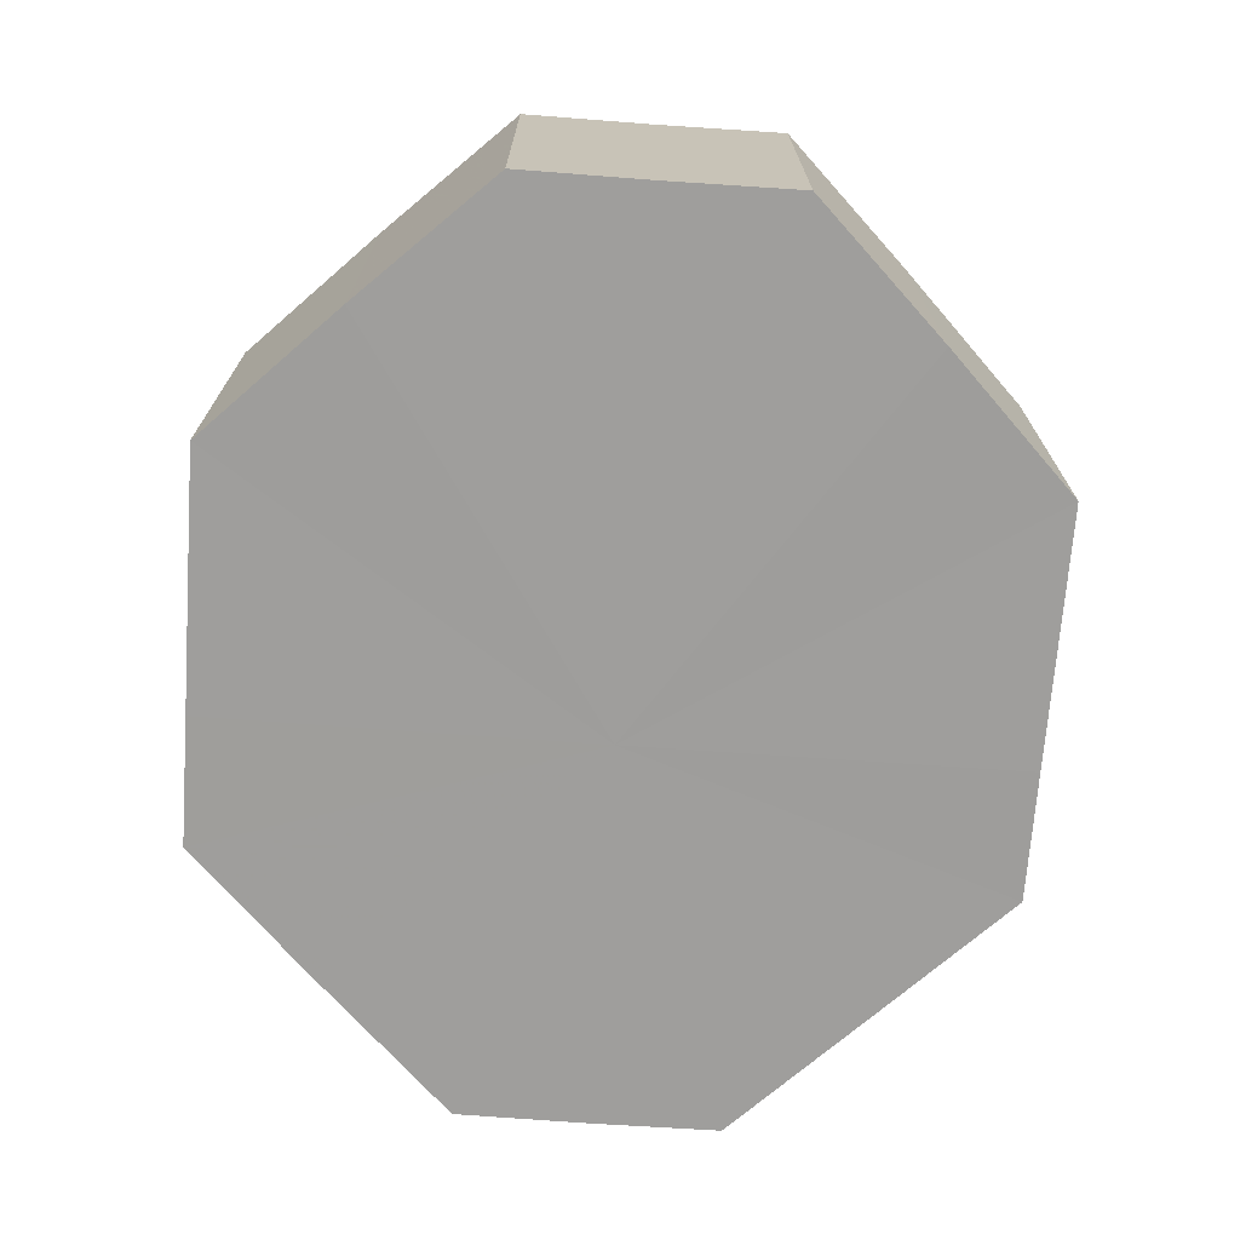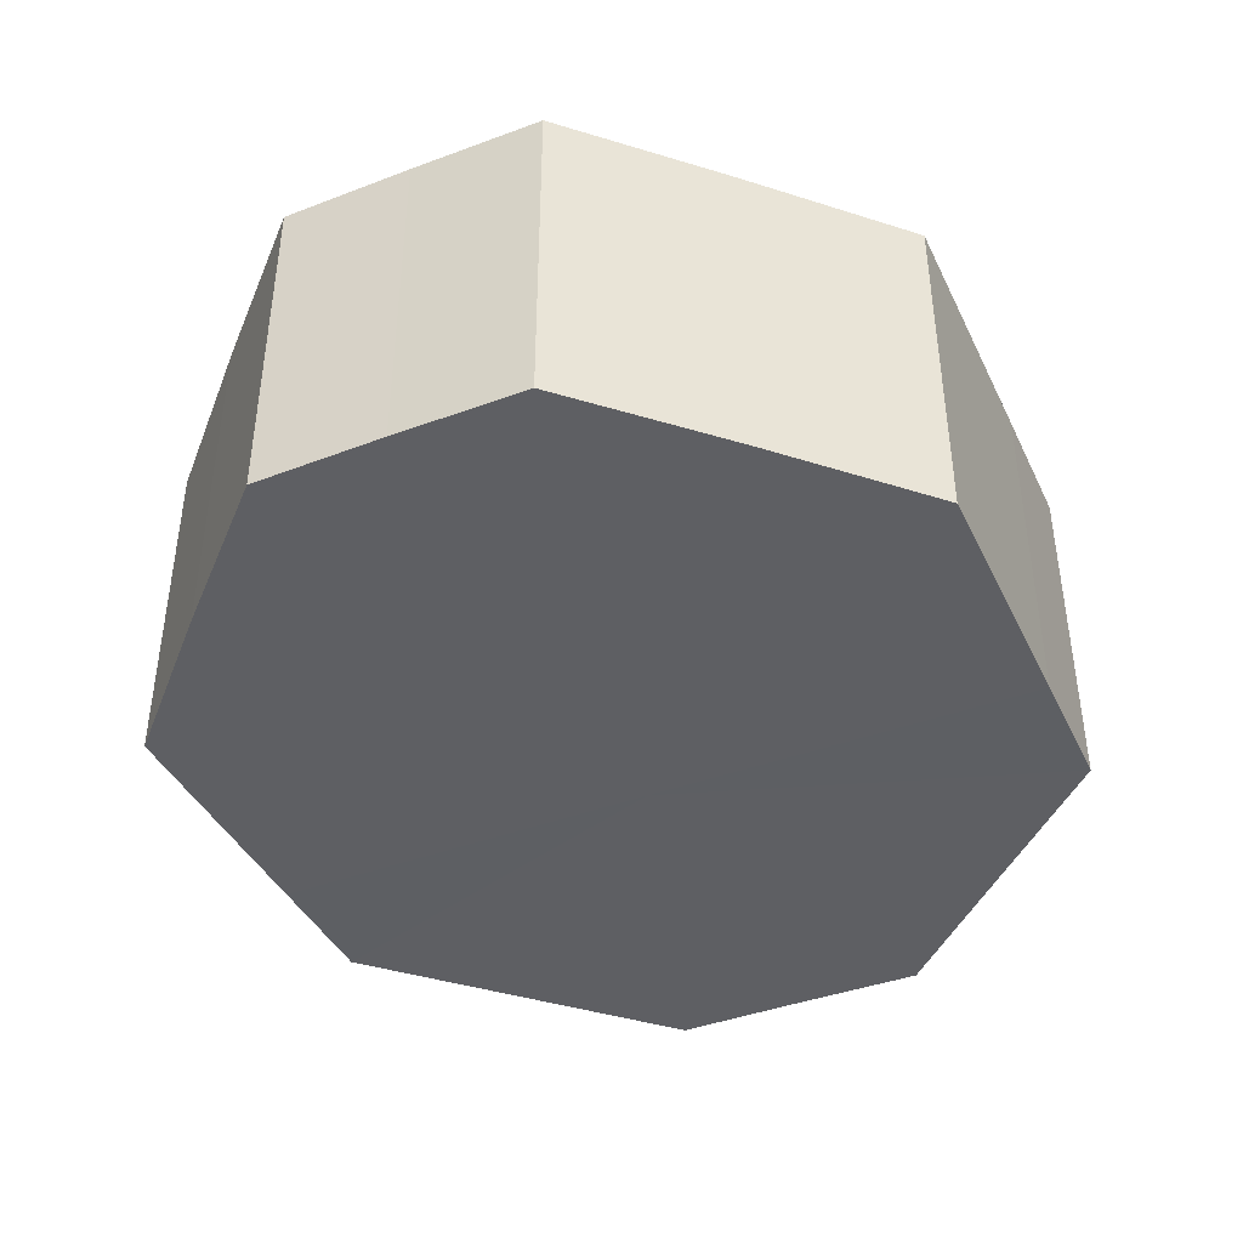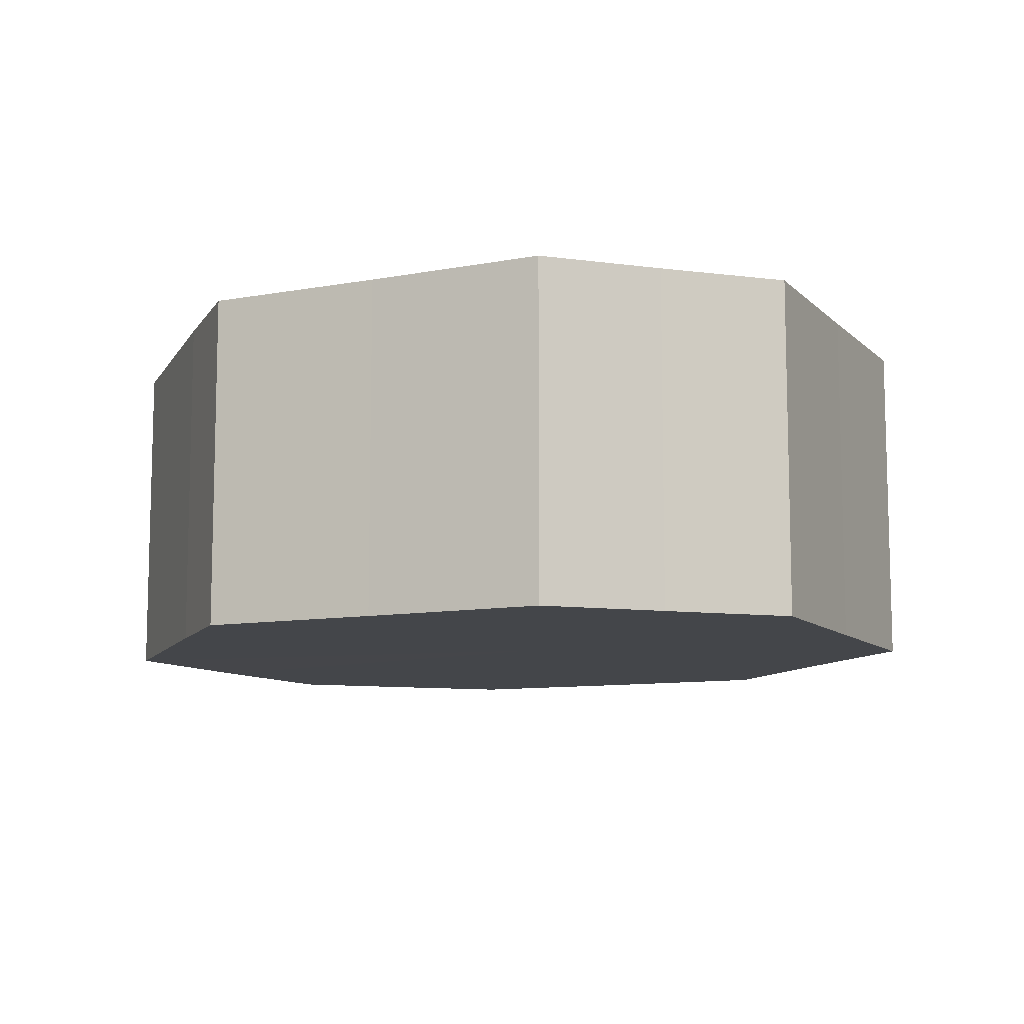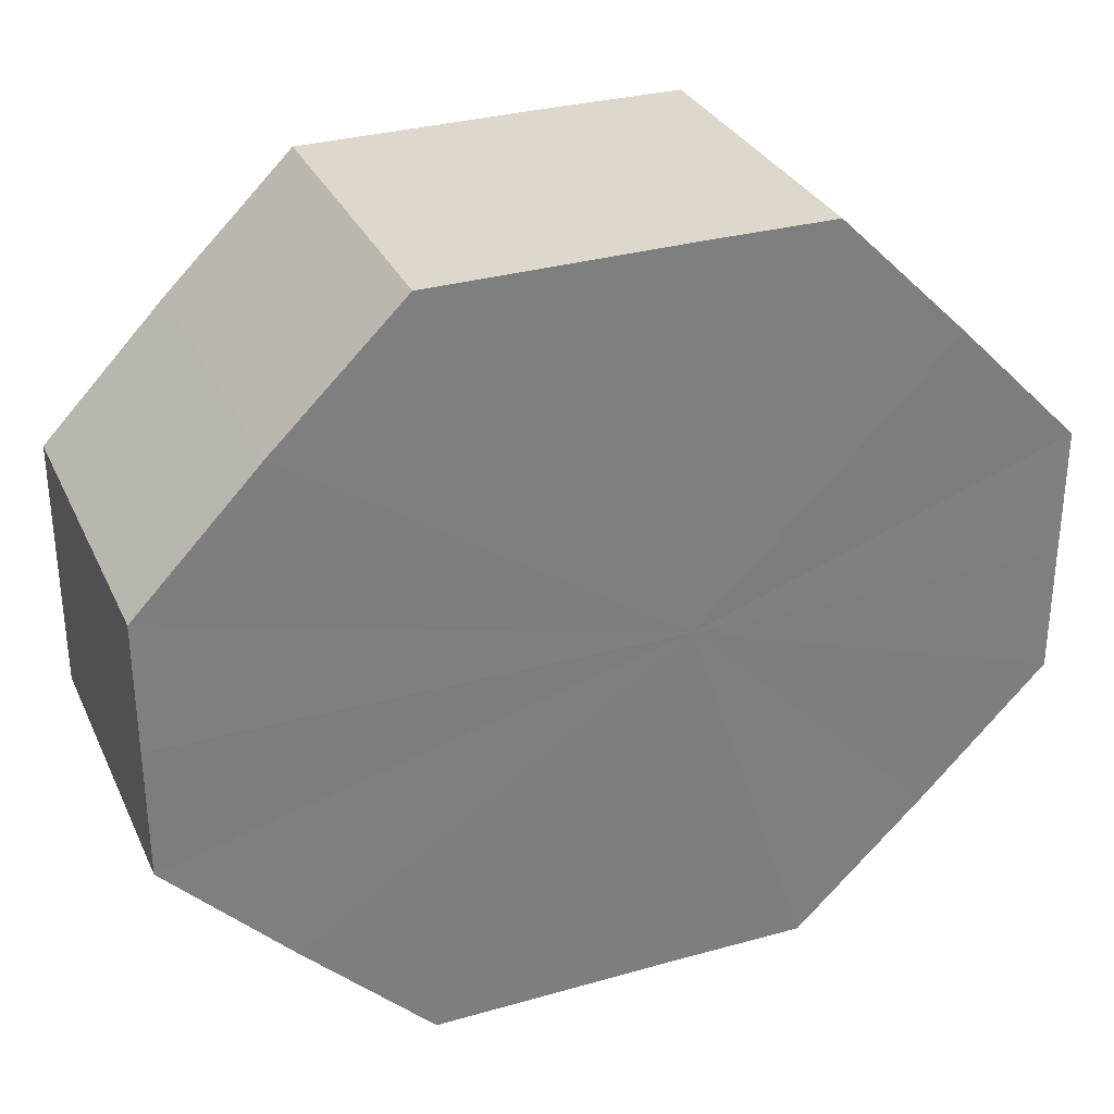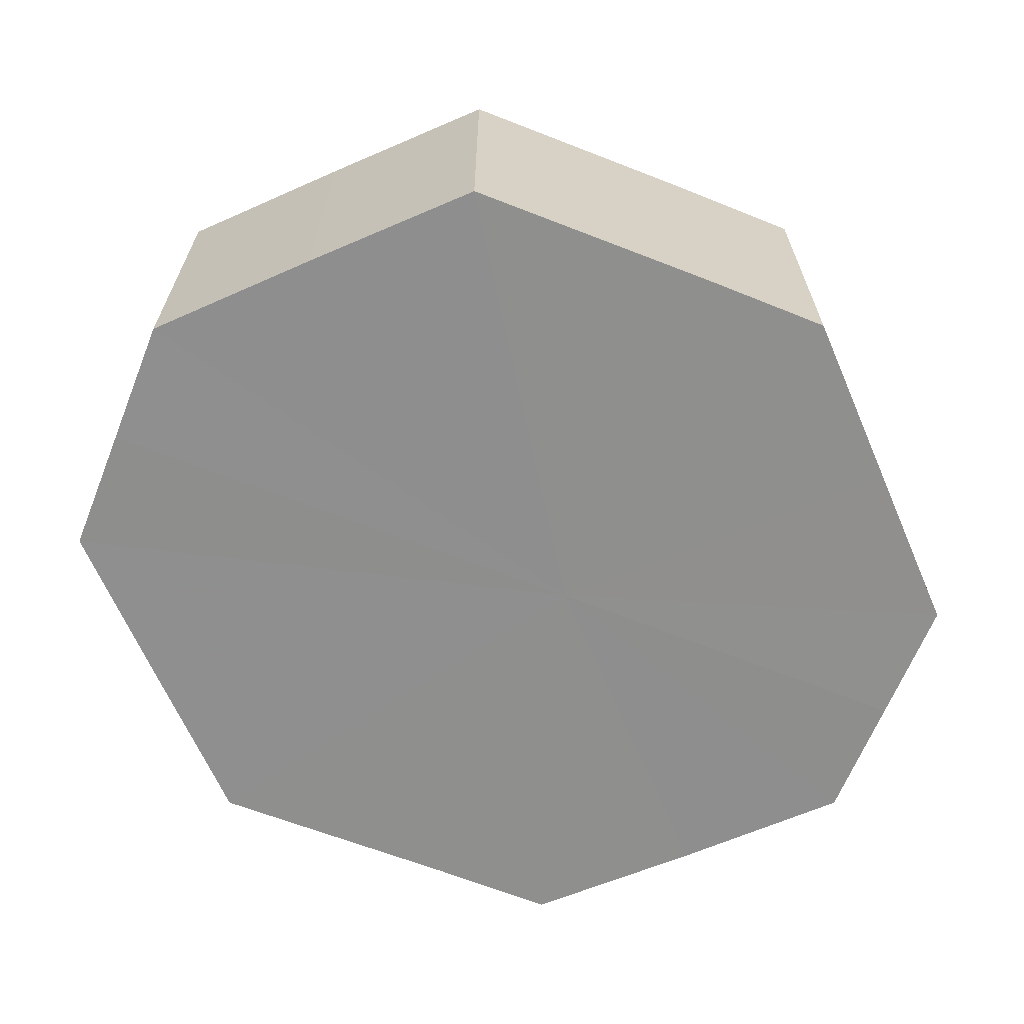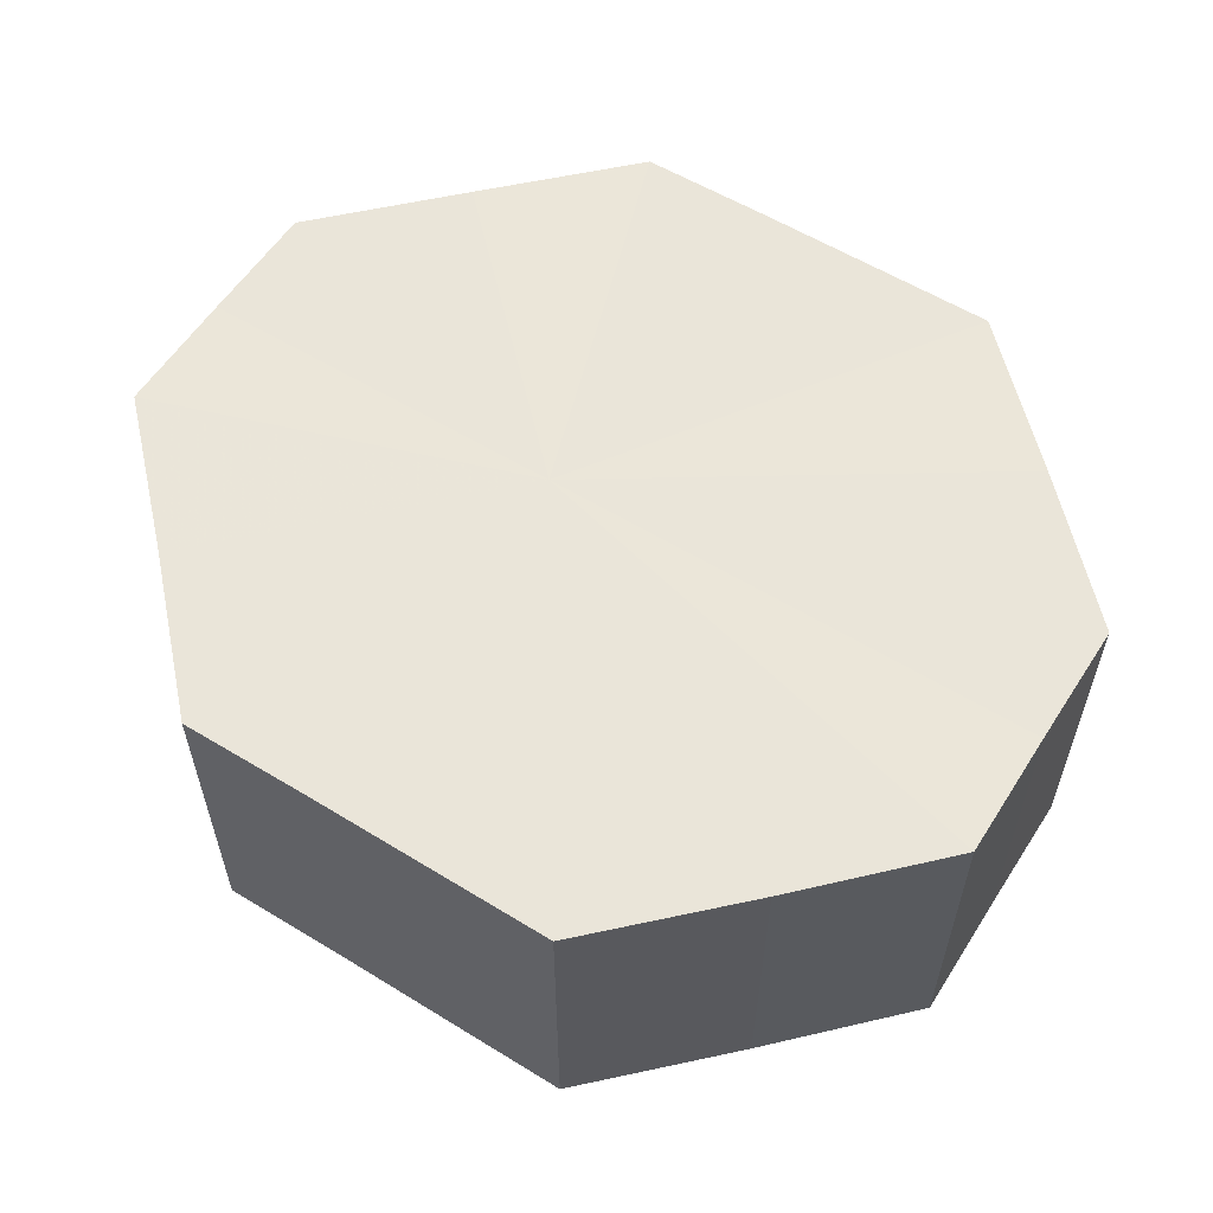
<metadata>
{"format":"obj","ext":"obj","renderer":"f3d","projection":"perspective","resolution":1024,"background":"white","views":[{"elev":-70.8,"azim":85.9,"up":"+Z"},{"elev":-41.2,"azim":114.2,"up":"+Z"},{"elev":-9.7,"azim":-109.2,"up":"+Z"},{"elev":31.0,"azim":158.2,"up":"+Y"},{"elev":-65.2,"azim":158.3,"up":"+Z"},{"elev":57.8,"azim":32.3,"up":"+Z"}]}
</metadata>
<code>
o 14121
v 2199 1868 7.1
v 2199 1868 7.1
v 2199 1868 7.074
v 2199 1868 7.1
v 2199 1868 7.074
v 2199 1868 7.1
v 2199 1868 7.074
v 2199 1868 7.1
v 2199 1868 7.074
v 2199 1868 7.1
v 2199 1868 7.074
v 2199 1868 7.1
v 2199 1868 7.074
v 2199 1868 7.1
v 2199 1868 7.074
v 2199 1867 7.1
v 2199 1868 7.074
v 2199 1868 7.1
v 2199 1868 7.074
v 2199 1867 7.1
v 2199 1867 7.074
v 2199 1867 7.1
v 2199 1867 7.074
v 2199 1867 7.1
v 2199 1867 7.074
v 2199 1867 7.1
v 2199 1867 7.074
v 2199 1867 7.1
v 2199 1867 7.074
v 2199 1867 7.1
v 2199 1867 7.074
v 2199 1867 7.074
v 2199 1868 7.074
v 2199 1868 7.1
v 2199 1868 7.074
v 2199 1868 7.1
v 2199 1868 7.074
v 2199 1868 7.074
v 2199 1868 7.1
v 2199 1868 7.074
v 2199 1868 7.1
v 2199 1868 7.1
v 2199 1868 7.074
v 2199 1868 7.074
v 2199 1868 7.1
v 2199 1868 7.074
v 2199 1868 7.1
v 2199 1868 7.1
v 2199 1868 7.074
v 2199 1867 7.074
v 2199 1868 7.1
v 2199 1867 7.074
v 2199 1867 7.1
v 2199 1867 7.1
v 2199 1867 7.074
v 2199 1867 7.074
v 2199 1867 7.1
v 2199 1867 7.074
v 2199 1867 7.1
v 2199 1867 7.1
v 2199 1867 7.074
v 2199 1867 7.074
v 2199 1867 7.1
v 2199 1867 7.1
v 2199 1868 7.1
v 2199 1868 7.1
v 2199 1868 7.1
v 2199 1868 7.1
v 2199 1868 7.1
v 2199 1868 7.1
v 2199 1868 7.1
v 2199 1868 7.1
v 2199 1868 7.1
v 2199 1867 7.1
v 2199 1868 7.1
v 2199 1867 7.1
v 2199 1867 7.1
v 2199 1867 7.1
v 2199 1867 7.1
v 2199 1867 7.1
v 2199 1867 7.1
v 2199 1868 7.074
v 2199 1868 7.074
v 2199 1868 7.074
v 2199 1868 7.074
v 2199 1868 7.074
v 2199 1868 7.074
v 2199 1868 7.074
v 2199 1868 7.074
v 2199 1868 7.074
v 2199 1868 7.074
v 2199 1867 7.074
v 2199 1867 7.074
v 2199 1867 7.074
v 2199 1867 7.074
v 2199 1867 7.074
v 2199 1867 7.074
v 2199 1867 7.074
f 1 2 3
f 2 4 5
f 6 1 7
f 4 8 9
f 10 6 11
f 8 12 13
f 14 10 15
f 12 16 17
f 18 14 19
f 16 20 21
f 22 18 23
f 20 24 25
f 26 22 27
f 24 28 29
f 30 26 31
f 28 30 32
f 33 34 35
f 35 36 37
f 38 39 33
f 40 41 38
f 37 42 43
f 44 45 40
f 46 47 44
f 43 48 49
f 50 51 46
f 52 53 50
f 49 54 55
f 56 57 52
f 58 59 56
f 55 60 61
f 62 63 58
f 61 64 62
f 65 66 67
f 65 68 66
f 65 67 69
f 65 70 68
f 65 69 71
f 65 72 70
f 65 71 73
f 65 74 72
f 65 73 75
f 65 76 74
f 65 75 77
f 65 78 76
f 65 77 79
f 65 80 78
f 65 79 81
f 65 81 80
f 82 83 84
f 82 85 83
f 82 84 86
f 82 87 85
f 82 86 88
f 82 89 87
f 82 88 90
f 82 91 89
f 82 90 92
f 82 93 91
f 82 92 94
f 82 95 93
f 82 94 96
f 82 97 95
f 82 96 98
f 82 98 97

</code>
